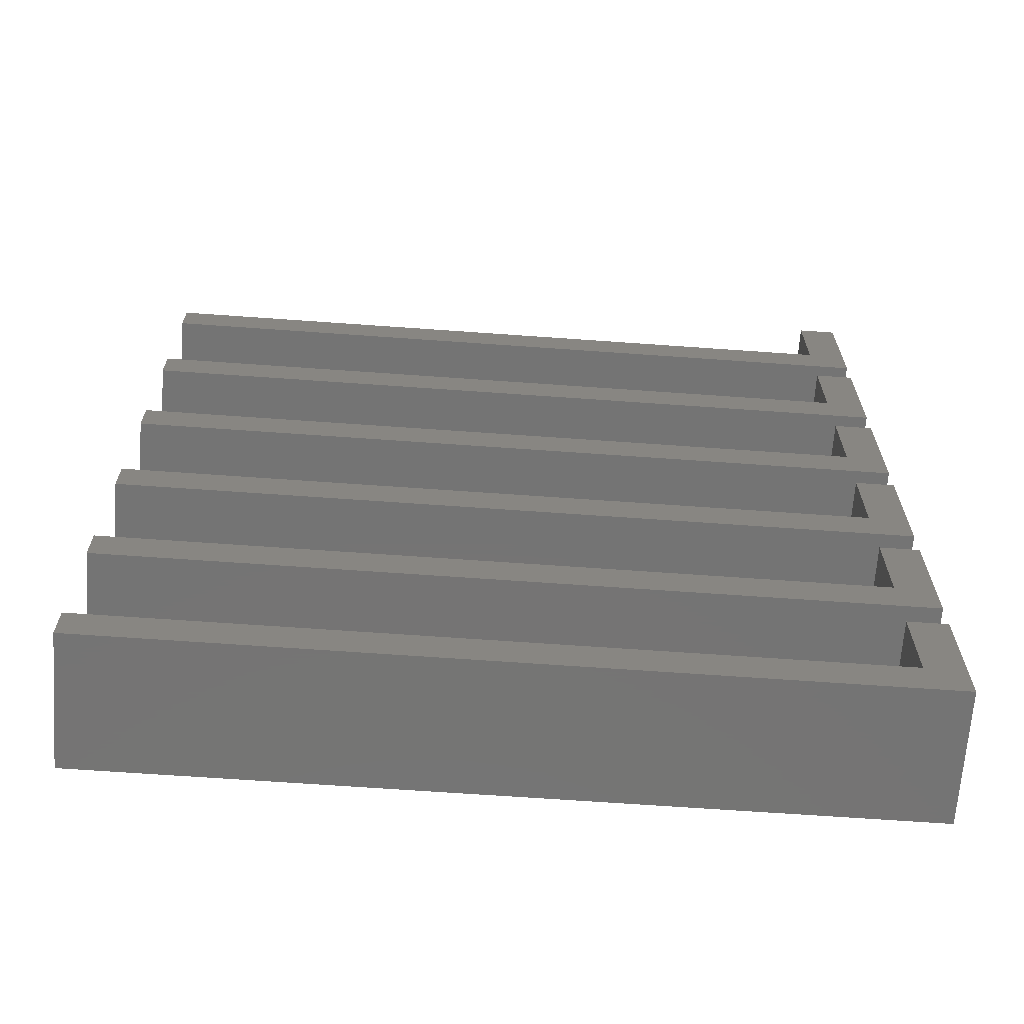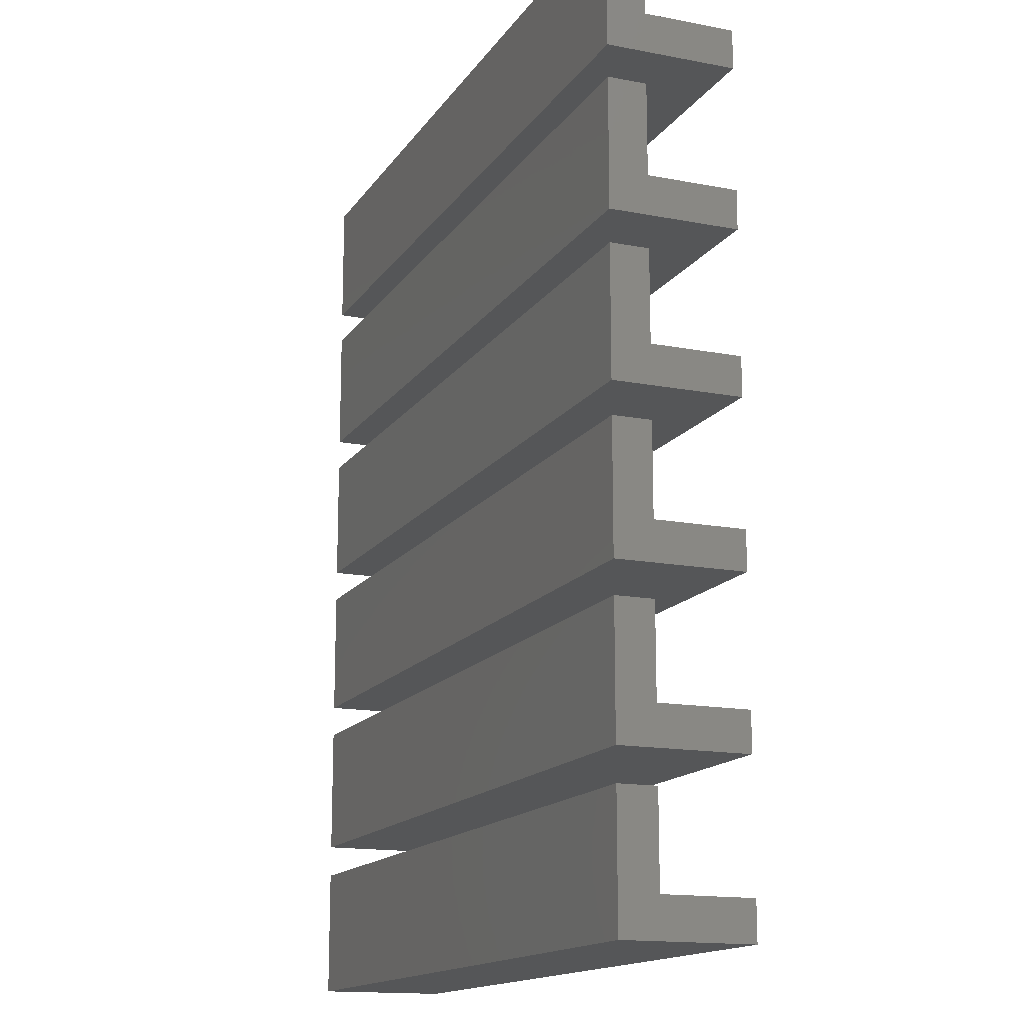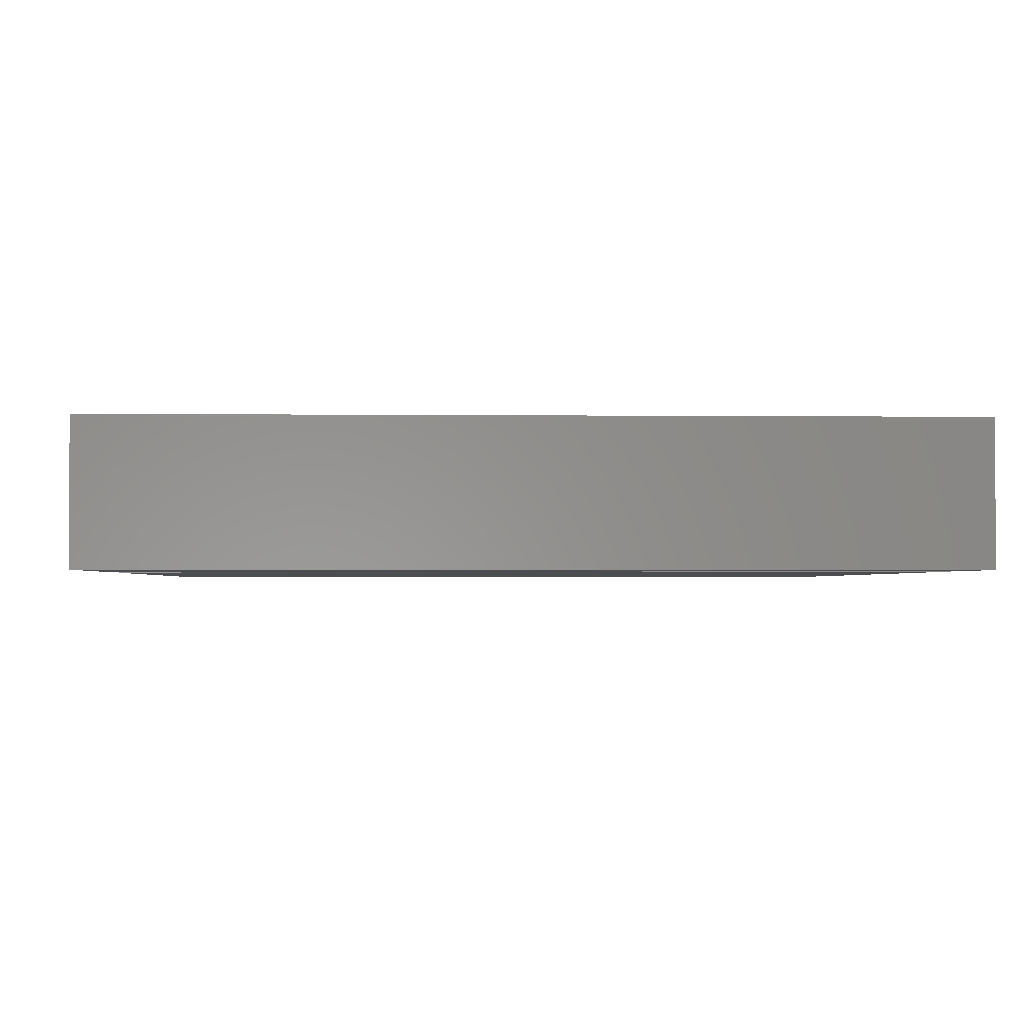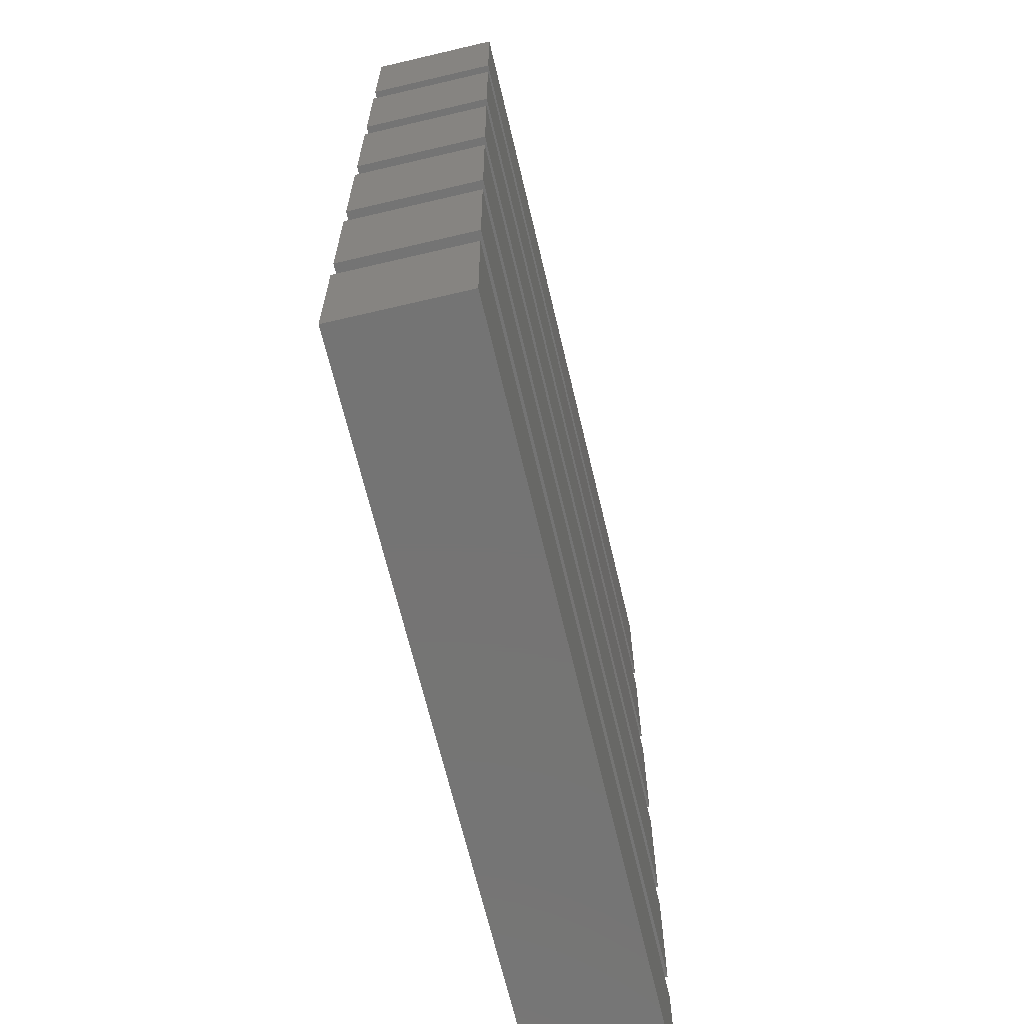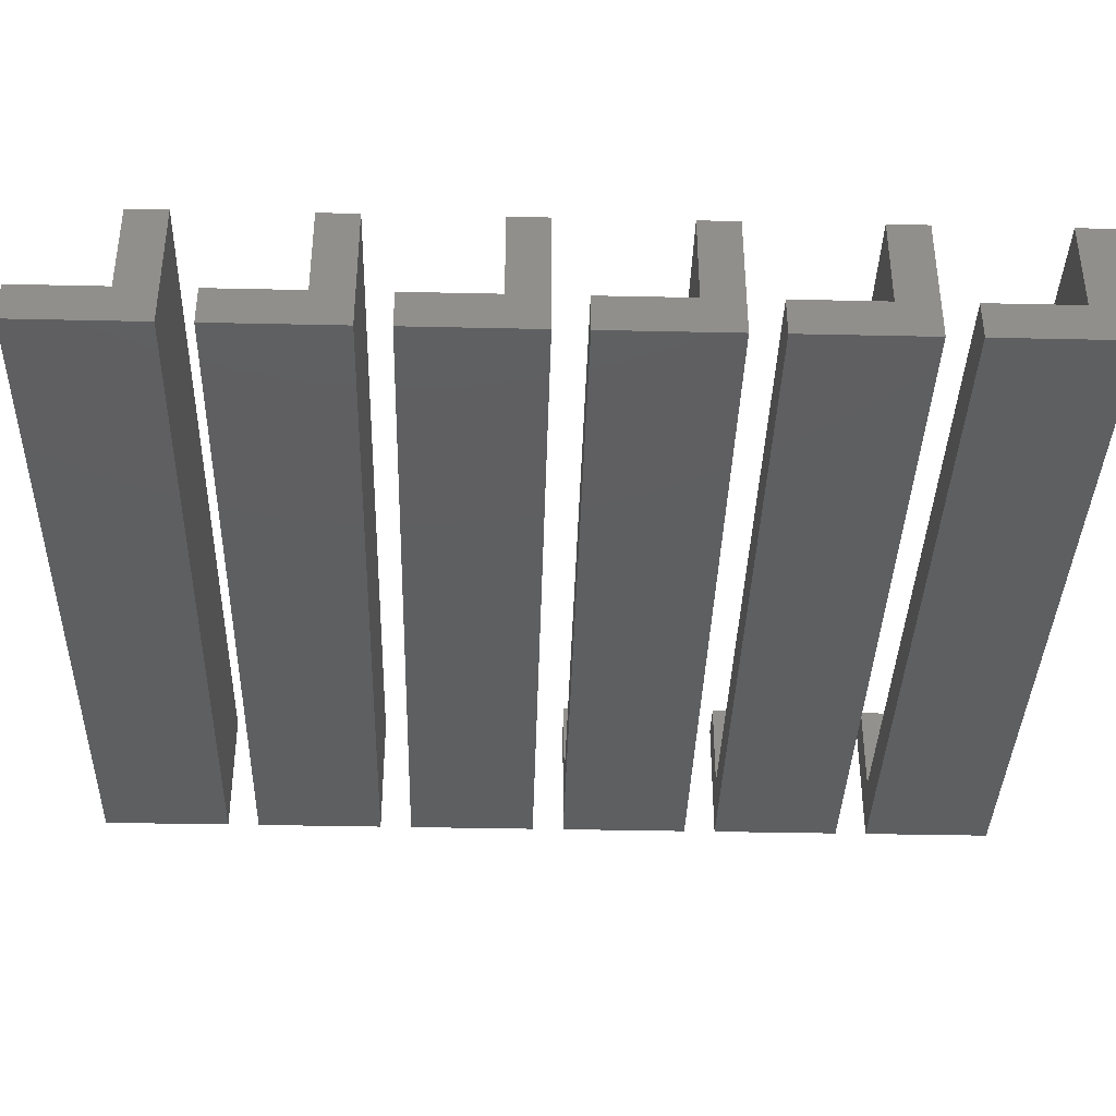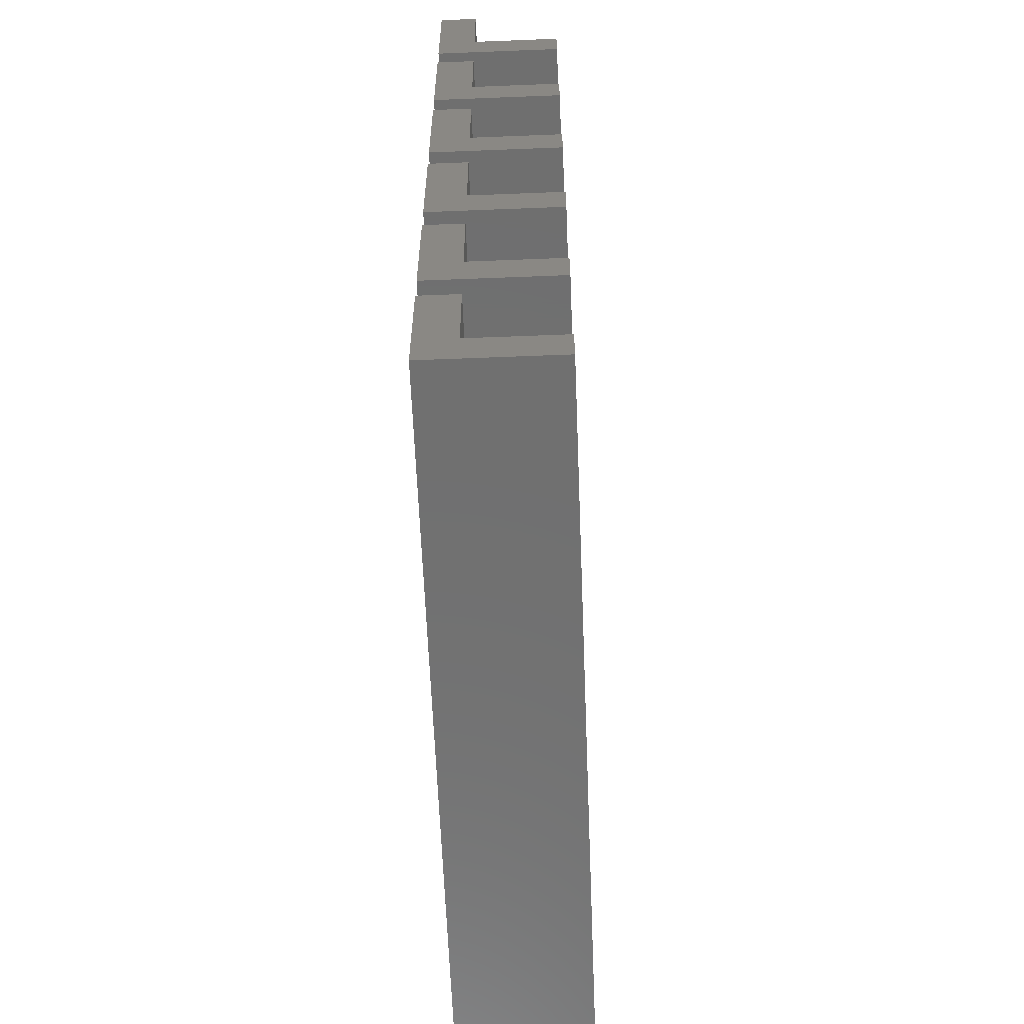
<metadata>
{"format":"stl","ext":"stl","renderer":"f3d","projection":"perspective","resolution":1024,"background":"white","views":[{"elev":-66.7,"azim":175.9,"up":"+Z"},{"elev":-15.2,"azim":67.7,"up":"+Z"},{"elev":-2.0,"azim":177.5,"up":"+Y"},{"elev":-66.7,"azim":-76.7,"up":"+Z"},{"elev":-37.8,"azim":88.4,"up":"+Y"},{"elev":-61.8,"azim":92.3,"up":"+Z"}]}
</metadata>
<code>
# stl→obj: 84 verts, 144 faces
v 60 -4 135
v 60 -10 135
v 60 -4 121
v 60 10 115
v 60 10 121
v 60 -10 115
v -54 10 135
v -60 10 135
v -54 -4 135
v -60 -10 135
v -60 -10 115
v -60 10 115
v -54 10 121
v -54 -4 121
v 60 -4 110
v 60 -10 110
v 60 -4 96
v 60 10 90
v 60 10 96
v 60 -10 90
v -54 10 110
v -60 10 110
v -54 -4 110
v -60 -10 110
v -60 -10 90
v -60 10 90
v -54 10 96
v -54 -4 96
v 60 -4 85
v 60 -10 85
v 60 -4 71
v 60 10 65
v 60 10 71
v 60 -10 65
v -54 10 85
v -60 10 85
v -54 -4 85
v -60 -10 85
v -60 -10 65
v -60 10 65
v -54 10 71
v -54 -4 71
v 60 -4 60
v 60 -10 60
v 60 -4 46
v 60 10 40
v 60 10 46
v 60 -10 40
v -54 10 60
v -60 10 60
v -54 -4 60
v -60 -10 60
v -60 -10 40
v -60 10 40
v -54 10 46
v -54 -4 46
v 60 -4 35
v 60 -10 35
v 60 -4 21
v 60 10 15
v 60 10 21
v 60 -10 15
v -54 10 35
v -60 10 35
v -54 -4 35
v -60 -10 35
v -60 -10 15
v -60 10 15
v -54 10 21
v -54 -4 21
v 60 -4 10
v 60 -10 10
v 60 -4 -4
v 60 10 -10
v 60 10 -4
v 60 -10 -10
v -54 10 10
v -60 10 10
v -54 -4 10
v -60 -10 10
v -60 -10 -10
v -60 10 -10
v -54 10 -4
v -54 -4 -4
f 1 2 3
f 3 4 5
f 3 6 4
f 6 3 2
f 7 8 9
f 9 2 1
f 9 10 2
f 10 9 8
f 11 4 6
f 4 11 12
f 11 8 12
f 8 11 10
f 5 4 13
f 13 8 7
f 13 12 8
f 12 13 4
f 11 2 10
f 2 11 6
f 13 3 5
f 3 13 14
f 9 13 7
f 13 9 14
f 3 9 1
f 9 3 14
f 15 16 17
f 17 18 19
f 17 20 18
f 20 17 16
f 21 22 23
f 23 16 15
f 23 24 16
f 24 23 22
f 25 18 20
f 18 25 26
f 25 22 26
f 22 25 24
f 19 18 27
f 27 22 21
f 27 26 22
f 26 27 18
f 25 16 24
f 16 25 20
f 27 17 19
f 17 27 28
f 23 27 21
f 27 23 28
f 17 23 15
f 23 17 28
f 29 30 31
f 31 32 33
f 31 34 32
f 34 31 30
f 35 36 37
f 37 30 29
f 37 38 30
f 38 37 36
f 39 32 34
f 32 39 40
f 39 36 40
f 36 39 38
f 33 32 41
f 41 36 35
f 41 40 36
f 40 41 32
f 39 30 38
f 30 39 34
f 41 31 33
f 31 41 42
f 37 41 35
f 41 37 42
f 31 37 29
f 37 31 42
f 43 44 45
f 45 46 47
f 45 48 46
f 48 45 44
f 49 50 51
f 51 44 43
f 51 52 44
f 52 51 50
f 53 46 48
f 46 53 54
f 53 50 54
f 50 53 52
f 47 46 55
f 55 50 49
f 55 54 50
f 54 55 46
f 53 44 52
f 44 53 48
f 55 45 47
f 45 55 56
f 51 55 49
f 55 51 56
f 45 51 43
f 51 45 56
f 57 58 59
f 59 60 61
f 59 62 60
f 62 59 58
f 63 64 65
f 65 58 57
f 65 66 58
f 66 65 64
f 67 60 62
f 60 67 68
f 67 64 68
f 64 67 66
f 61 60 69
f 69 64 63
f 69 68 64
f 68 69 60
f 67 58 66
f 58 67 62
f 69 59 61
f 59 69 70
f 65 69 63
f 69 65 70
f 59 65 57
f 65 59 70
f 71 72 73
f 73 74 75
f 73 76 74
f 76 73 72
f 77 78 79
f 79 72 71
f 79 80 72
f 80 79 78
f 81 74 76
f 74 81 82
f 81 78 82
f 78 81 80
f 75 74 83
f 83 78 77
f 83 82 78
f 82 83 74
f 81 72 80
f 72 81 76
f 83 73 75
f 73 83 84
f 79 83 77
f 83 79 84
f 73 79 71
f 79 73 84

</code>
